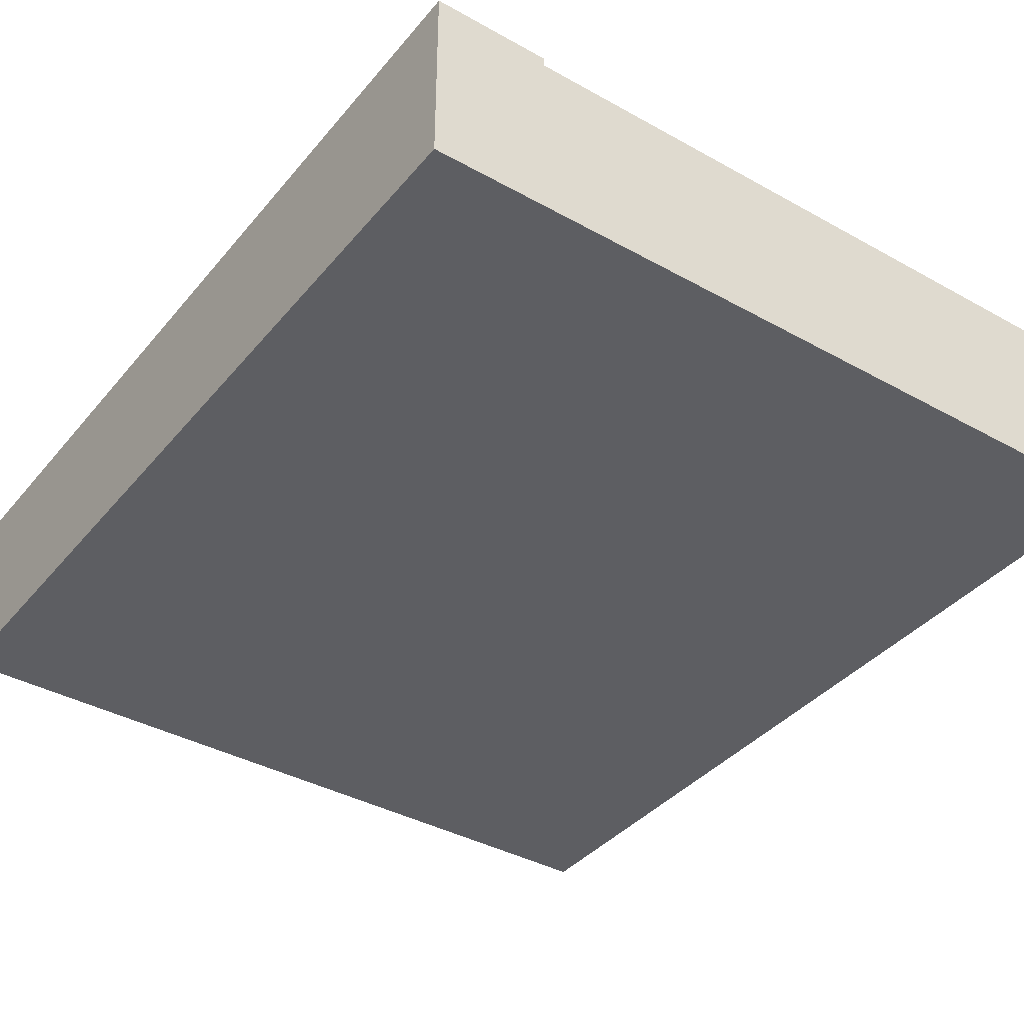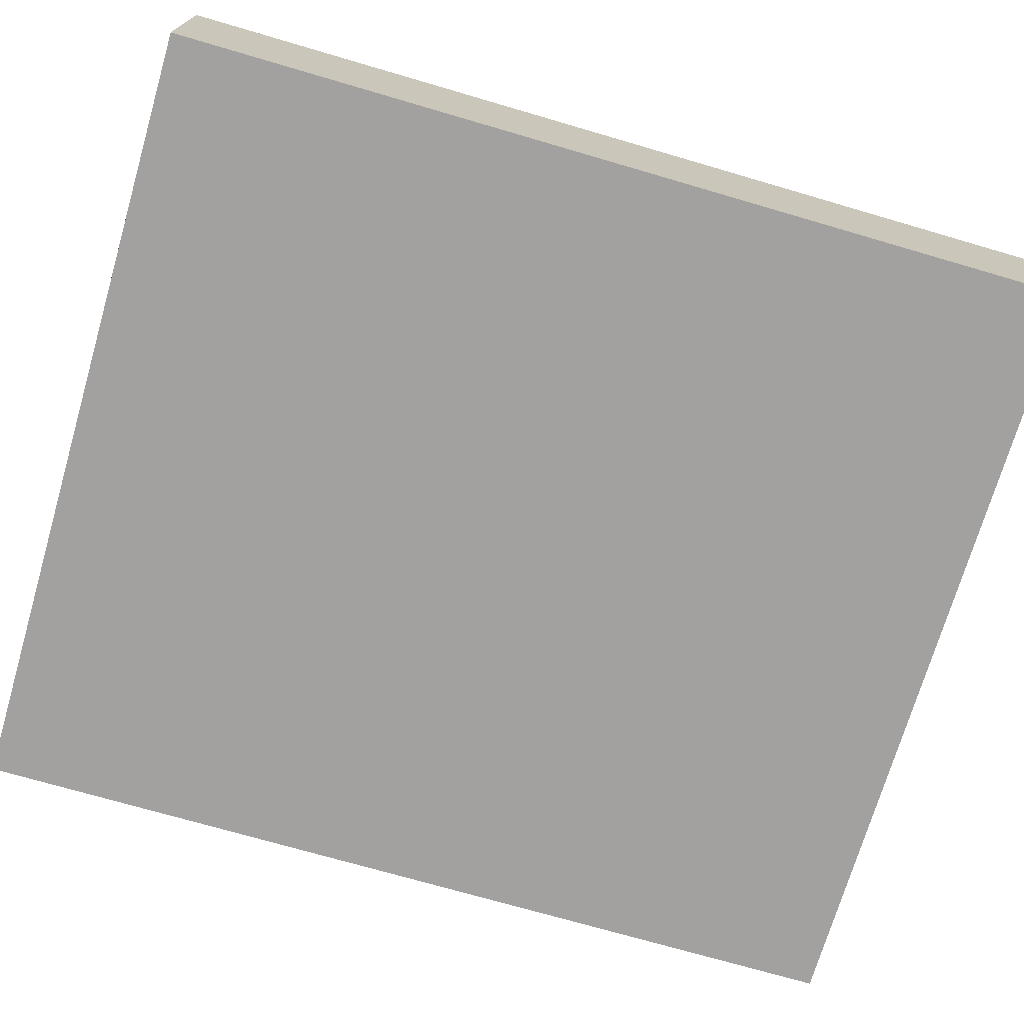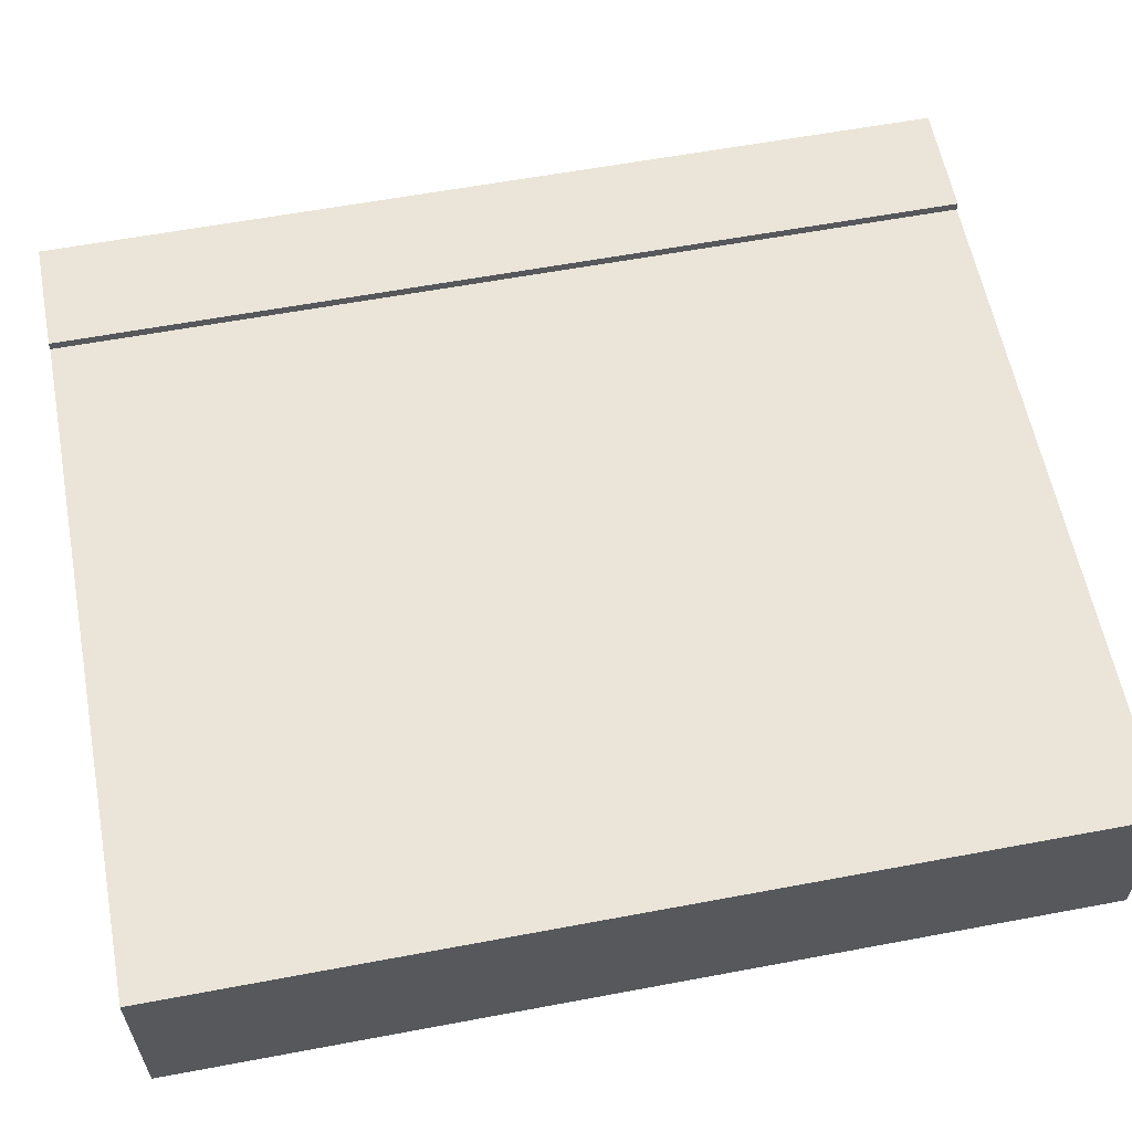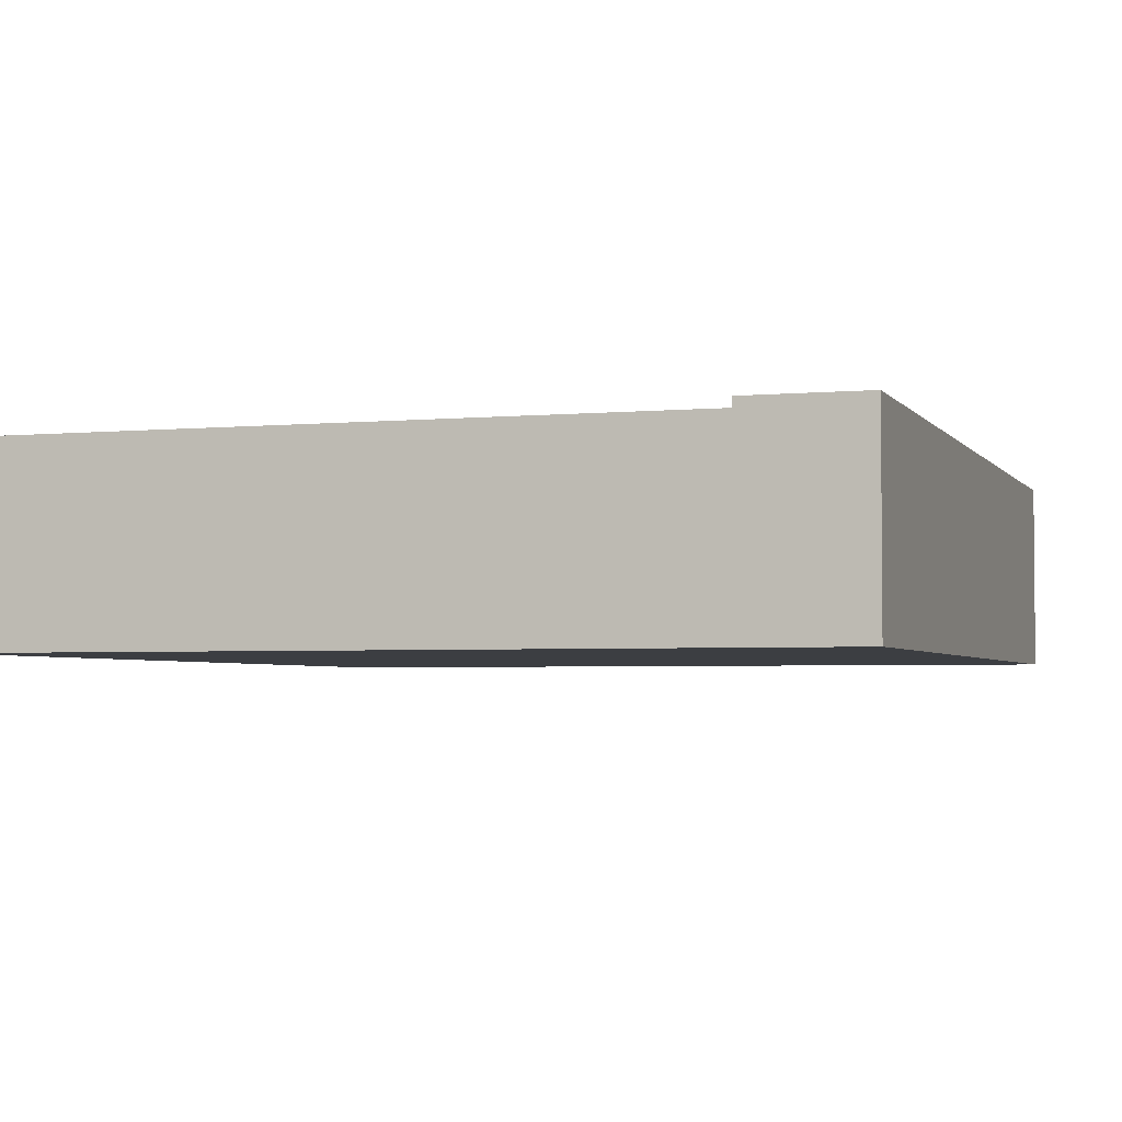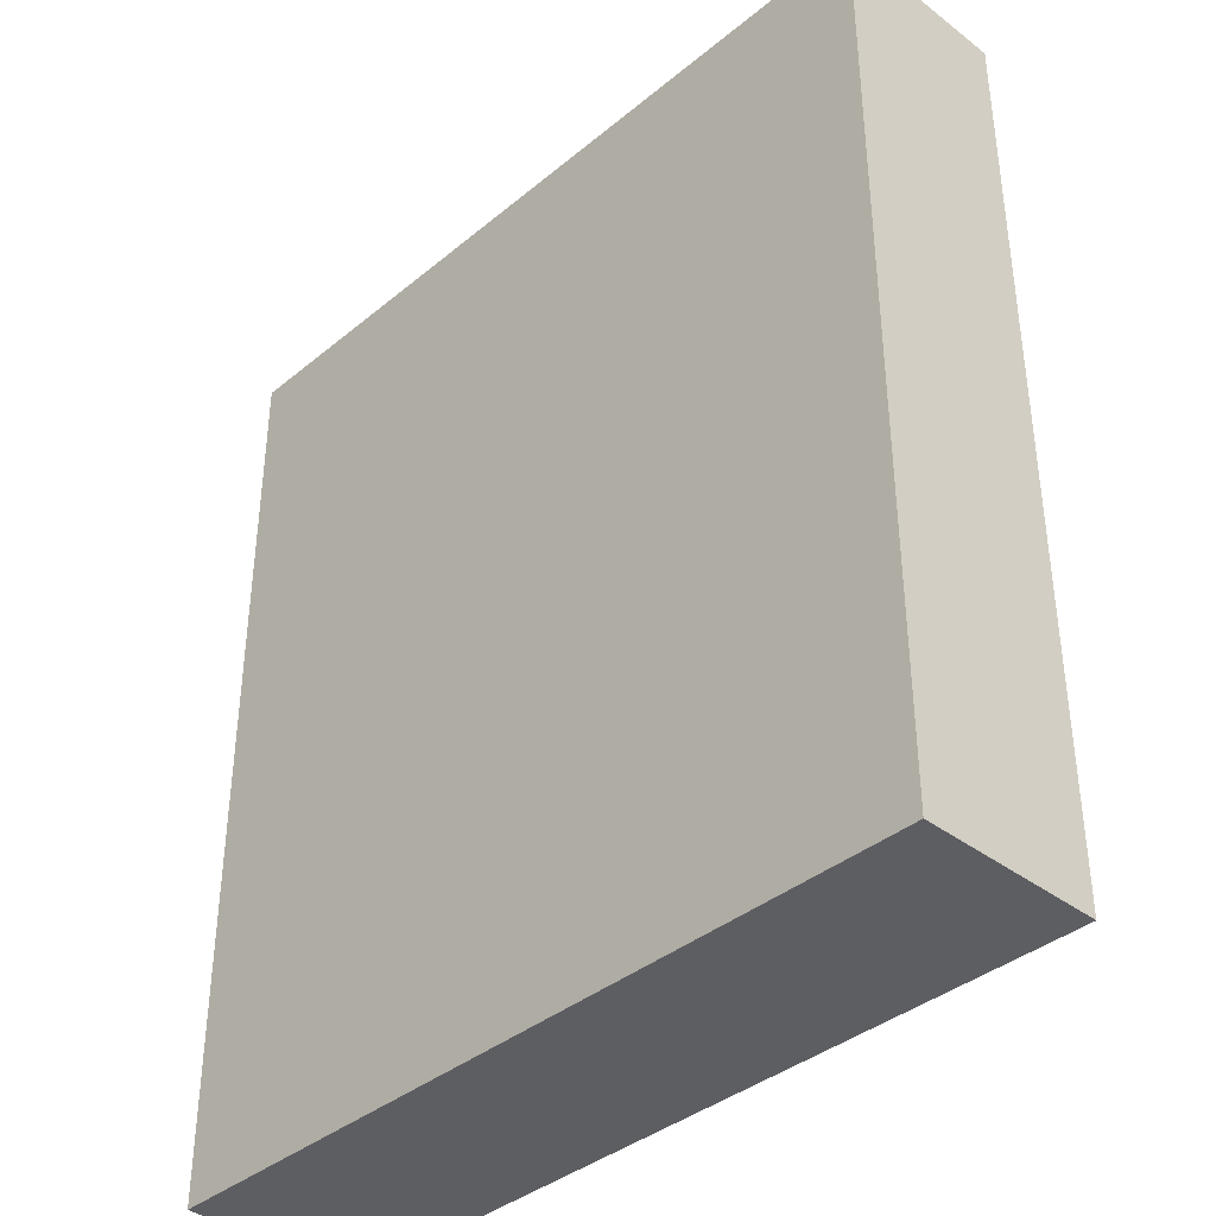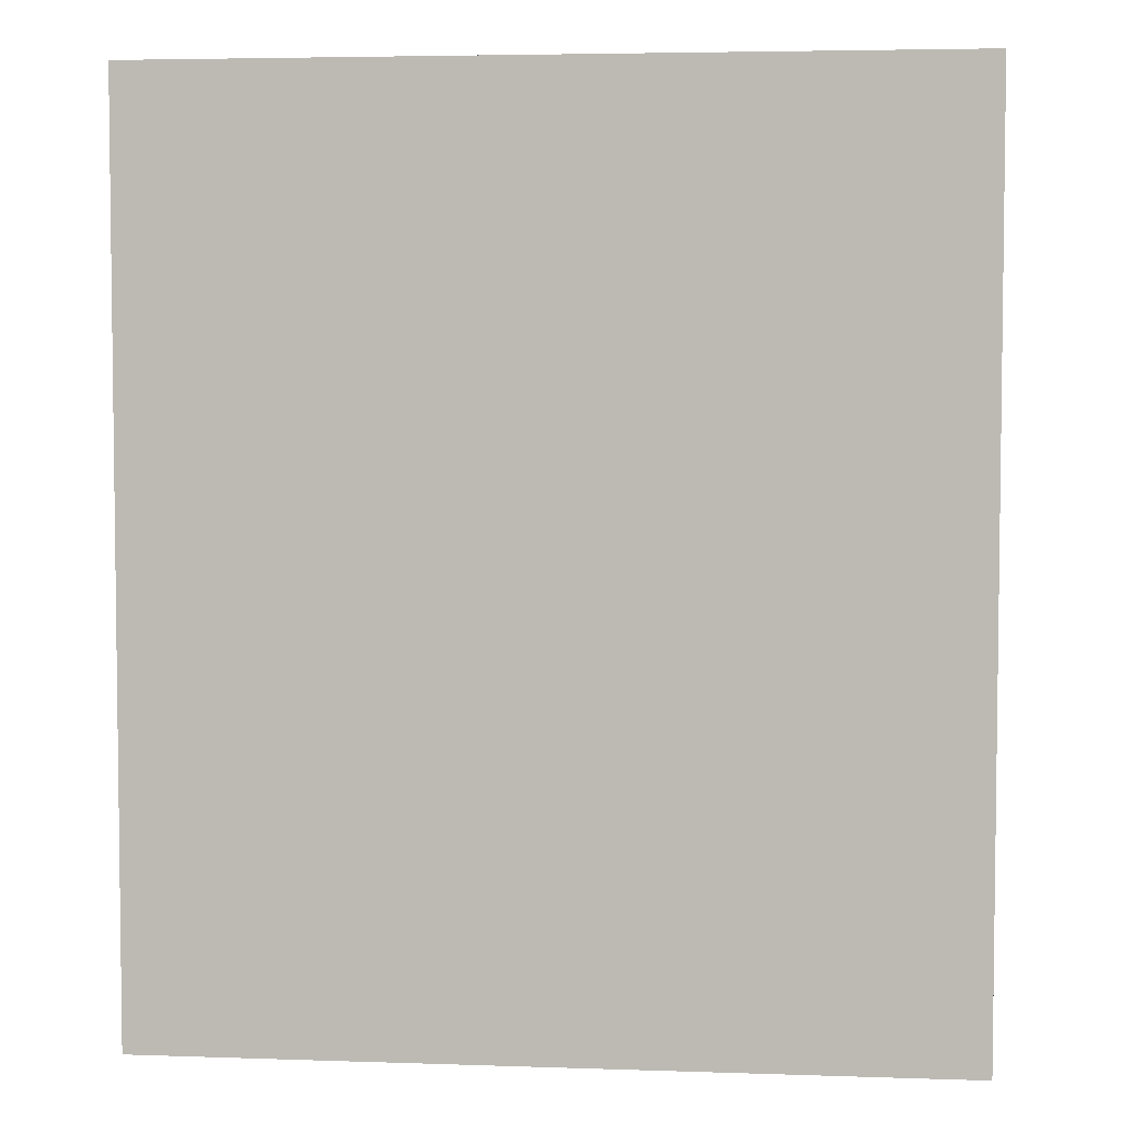
<metadata>
{"format":"obj","ext":"obj","renderer":"f3d","projection":"perspective","resolution":1024,"background":"white","views":[{"elev":-38.5,"azim":-35.1,"up":"+Y"},{"elev":-72.3,"azim":73.7,"up":"+Y"},{"elev":59.6,"azim":79.1,"up":"+Y"},{"elev":-3.3,"azim":-162.0,"up":"+Y"},{"elev":-38.3,"azim":46.1,"up":"+Z"},{"elev":4.5,"azim":6.2,"up":"+Z"}]}
</metadata>
<code>
o Mesh1_Group1_Model.037
v 2.625 0 -3
v 2.625 0.3 -3
v 2.625 0.3 0
v 2.625 0 0
v 0 0 -3
v 0 0.63 -3
v 0.375 0.63 -3
v 0.375 0.6 -3
v 0.375 0.3 -3
v 0 0 -0
v 0 0.63 0
v 0.375 0.3 0
v 0.375 0.6 0
v 0.375 0.63 0
v 2.625 0.6 0
v 2.625 0.6 -3
f 5 6 8 9
f 11 10 12 13
f 7 6 11 14
f 7 14 13 8
f 9 2 1
f 1 4 10 5
f 8 6 7
f 9 1 5
f 13 14 11
f 4 3 12
f 11 6 5 10
f 10 4 12
f 1 2 3 4
f 15 16 8 13
f 15 3 2 16
f 13 12 3 15
f 16 2 9 8

</code>
